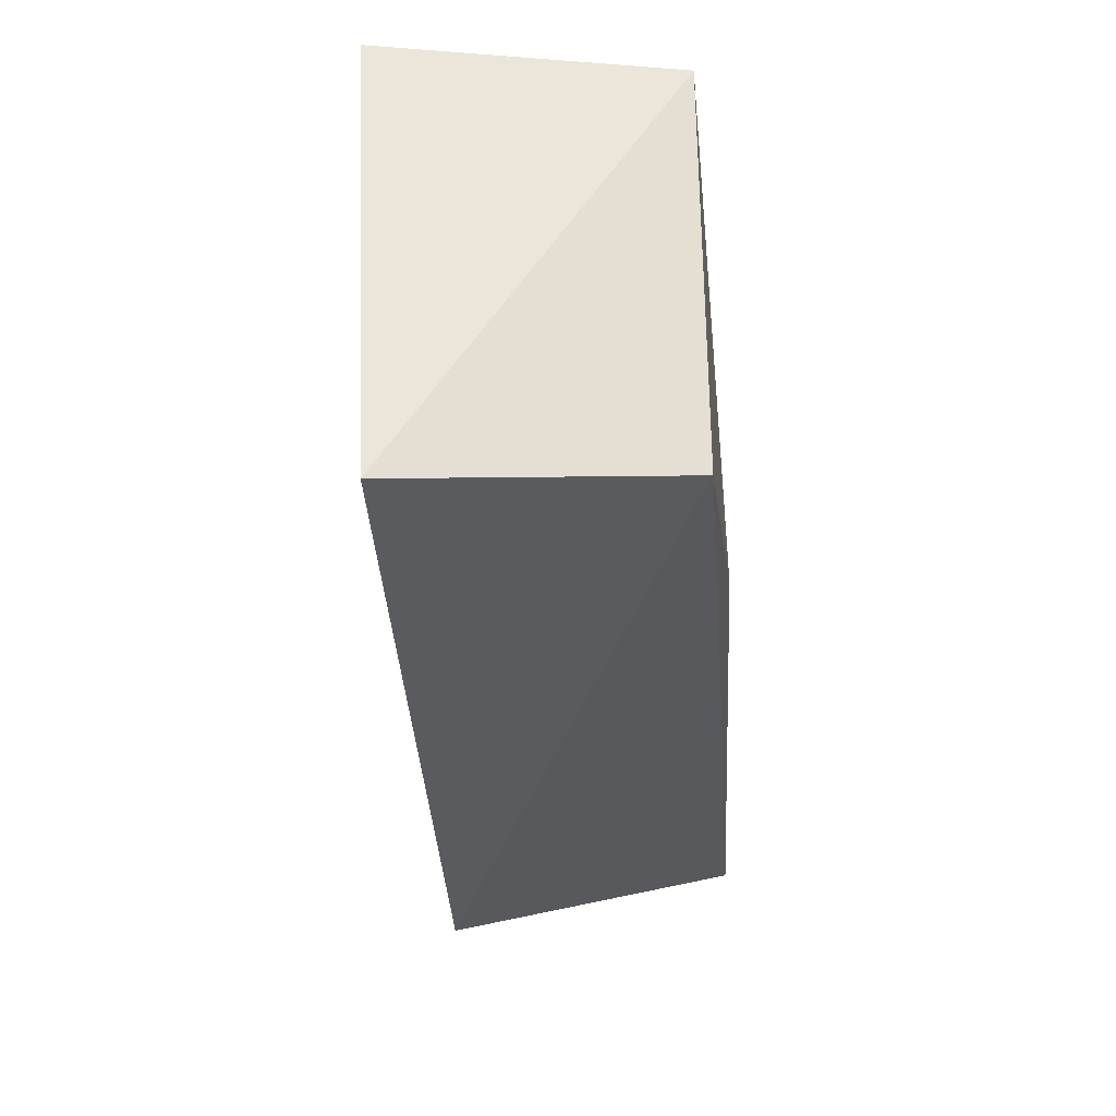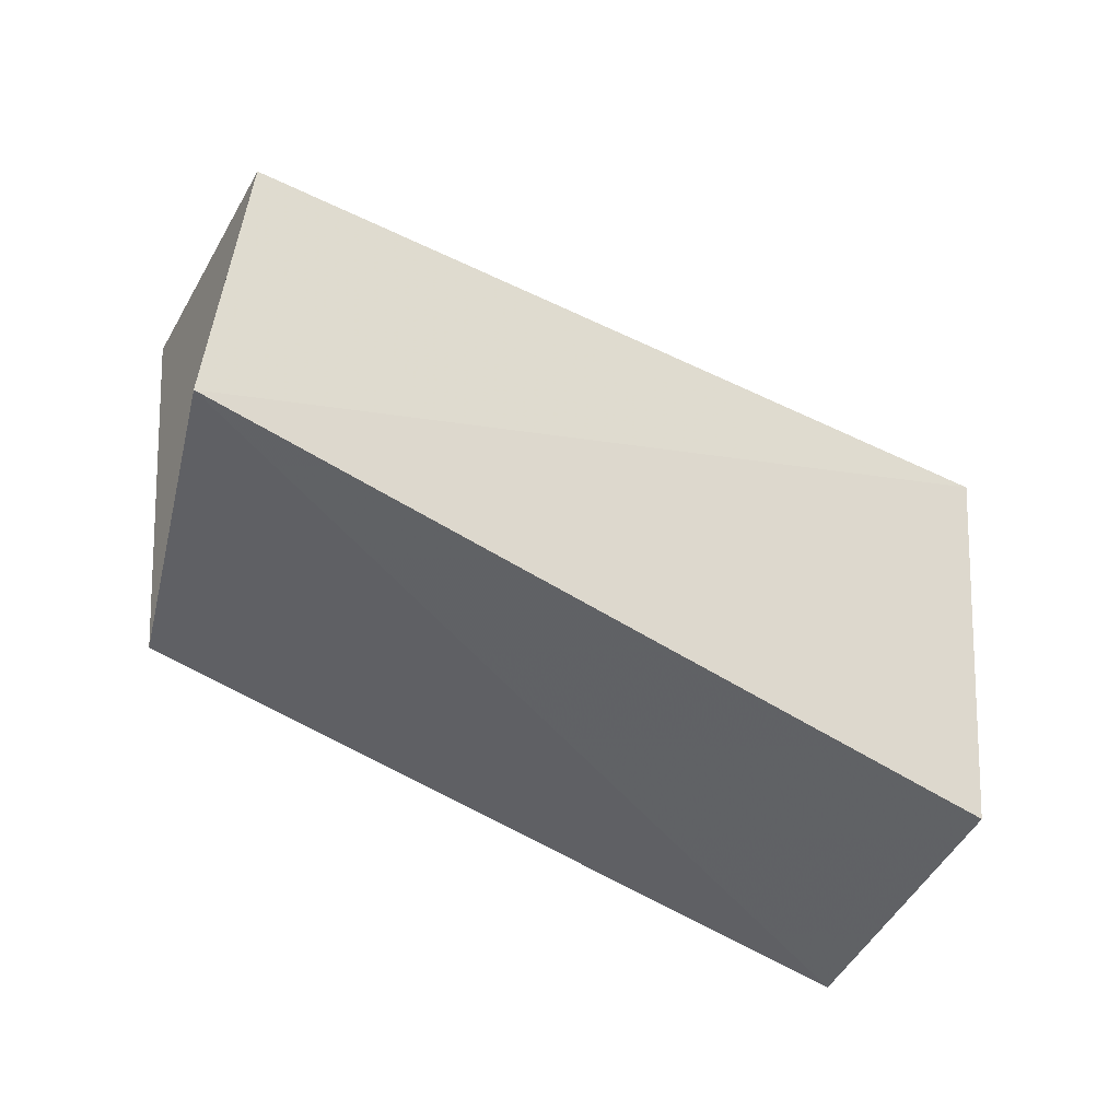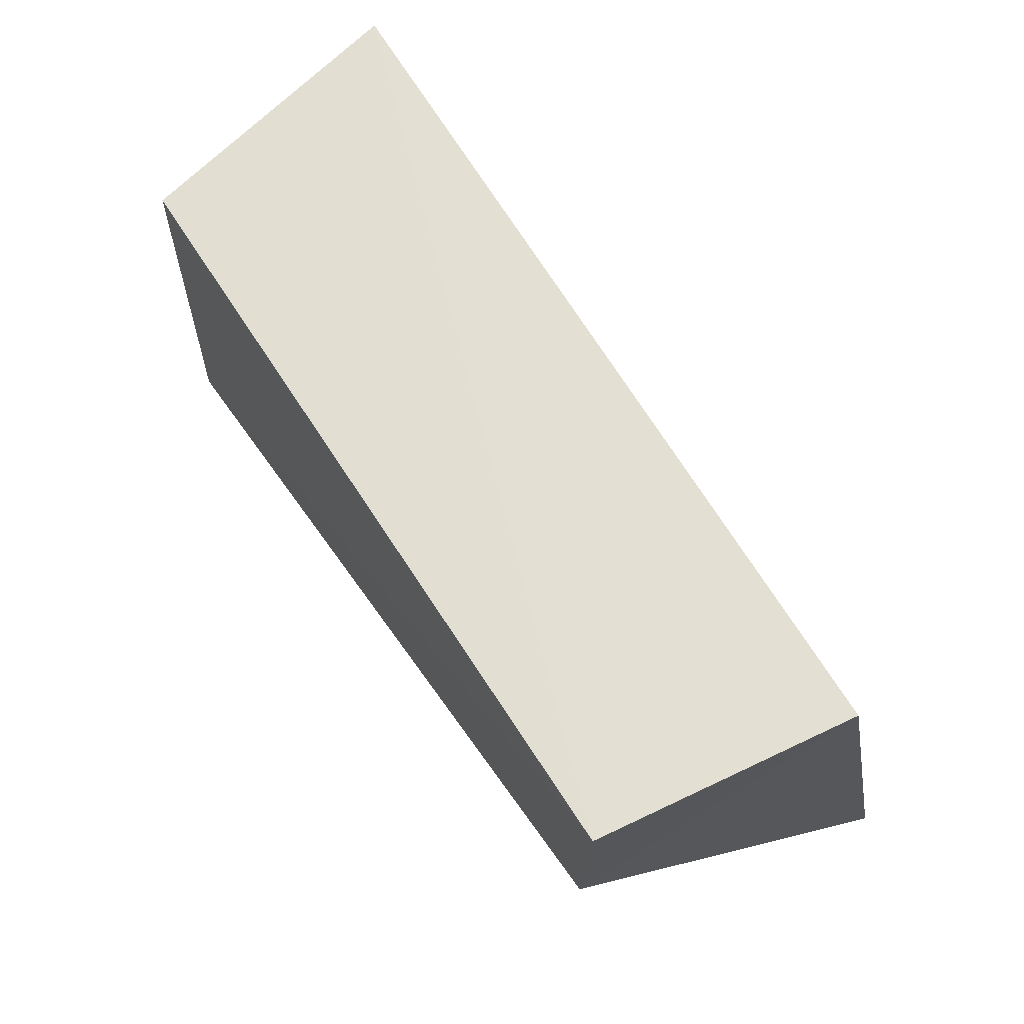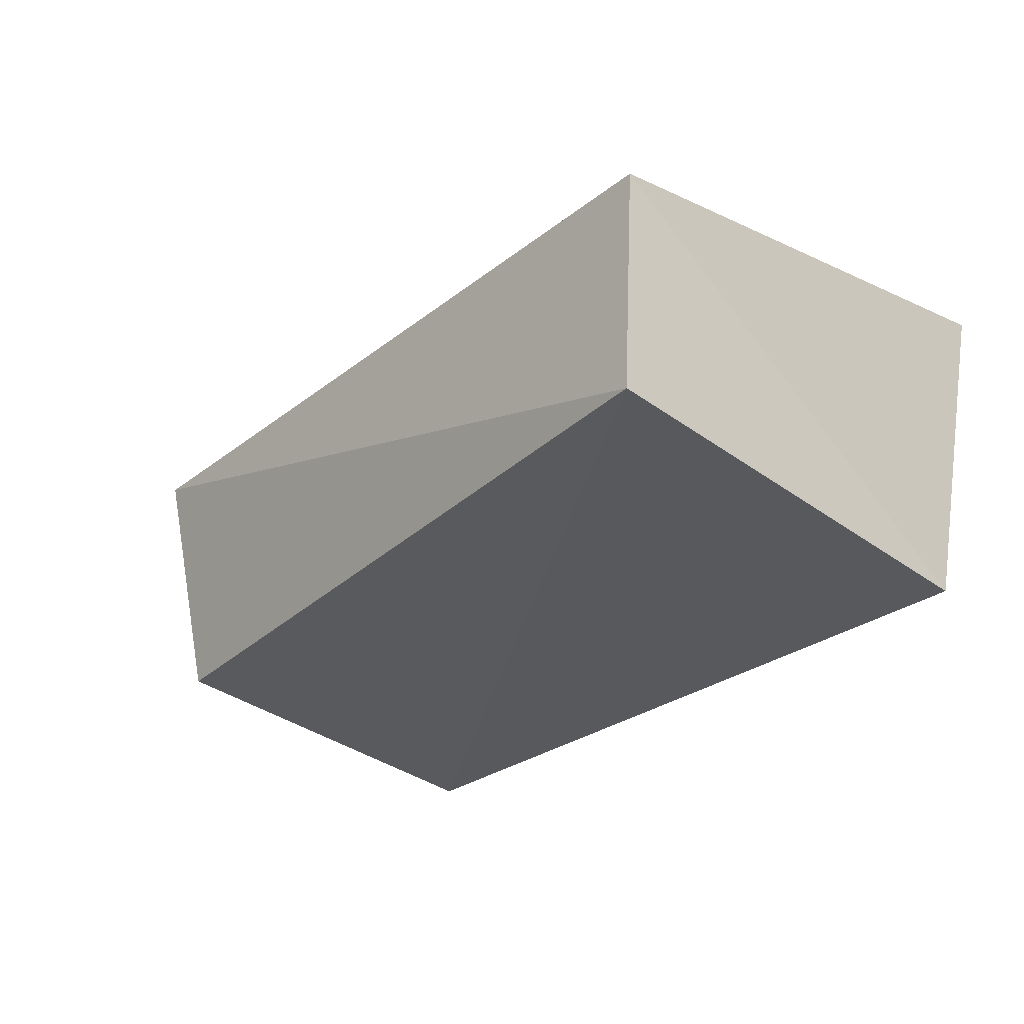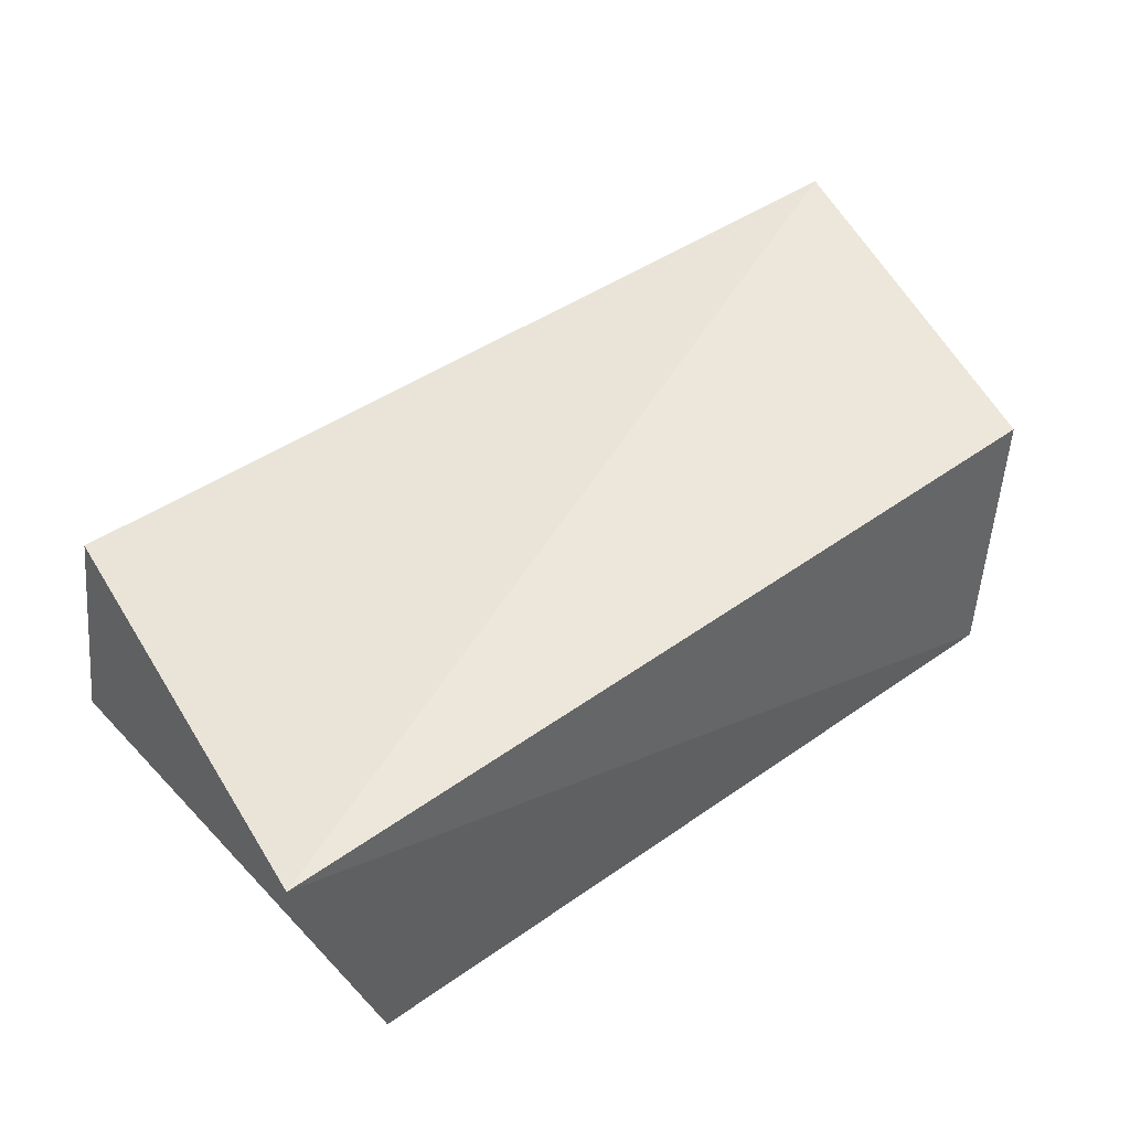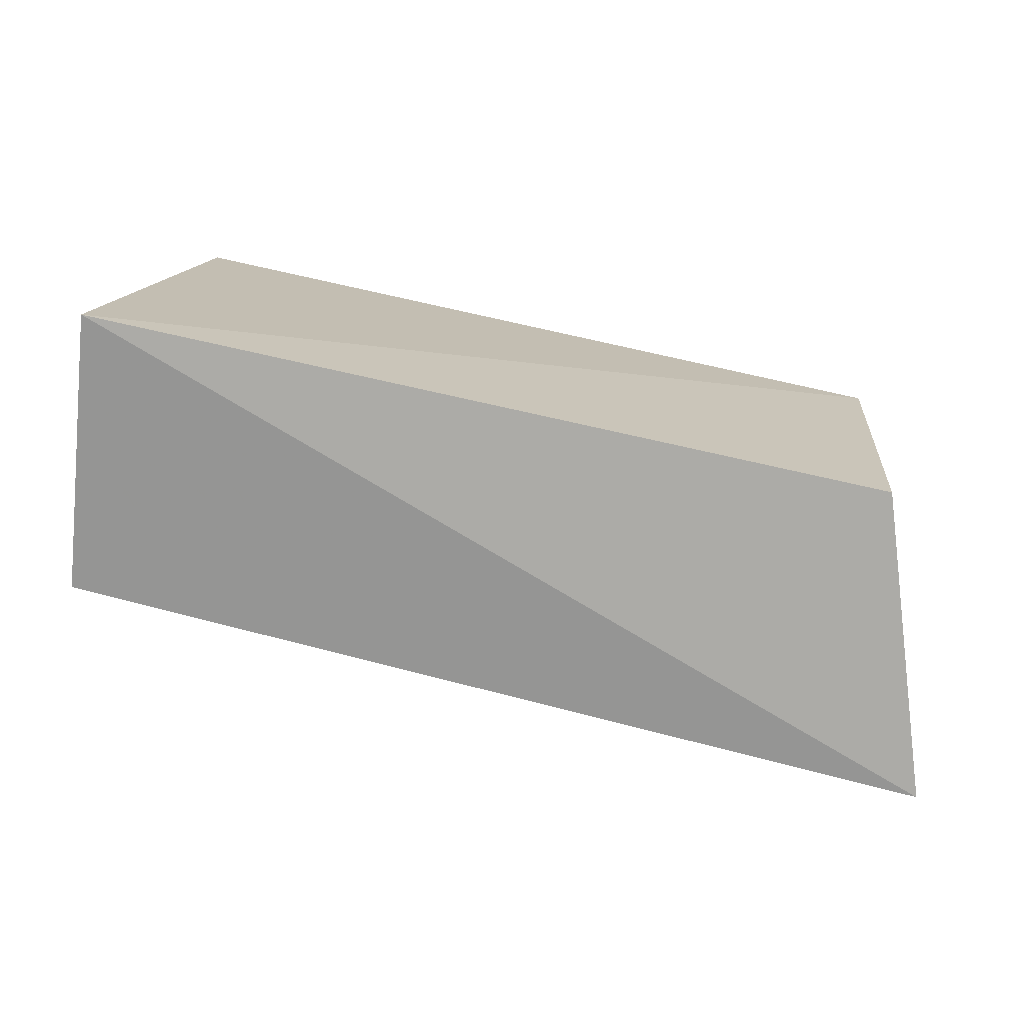
<metadata>
{"format":"obj","ext":"obj","renderer":"f3d","projection":"perspective","resolution":1024,"background":"white","views":[{"elev":-35.8,"azim":96.4,"up":"+Y"},{"elev":-42.4,"azim":-33.2,"up":"+Y"},{"elev":67.8,"azim":-122.9,"up":"+Y"},{"elev":-30.1,"azim":49.0,"up":"+Z"},{"elev":49.5,"azim":144.5,"up":"+Z"},{"elev":-75.6,"azim":168.2,"up":"+Y"}]}
</metadata>
<code>
v -0.05715 0.02427 0.0168
v 0.05133 -0.0293 0.01578
v 0.05685 0.03037 0.0179
v -0.05309 0.02811 -0.01952
v -0.04906 -0.02445 -0.01665
v -0.0629 -0.02404 0.02349
v 0.0476 0.0316 -0.02019
v 0.0545 -0.03445 -0.02007
f 6 1 5
f 8 6 5
f 5 1 4
f 4 8 5
f 6 3 1
f 2 6 8
f 2 3 6
f 1 3 4
f 7 8 4
f 4 3 7
f 7 2 8
f 3 2 7

</code>
